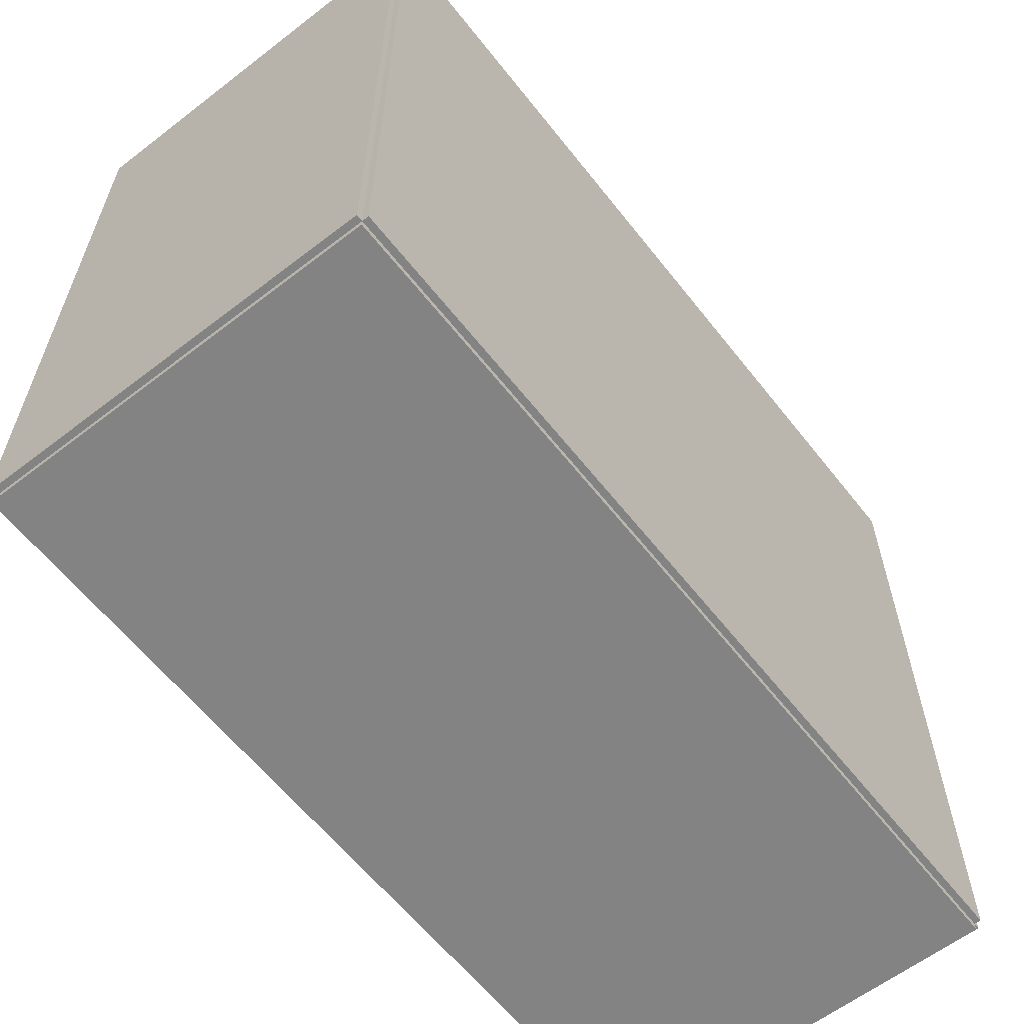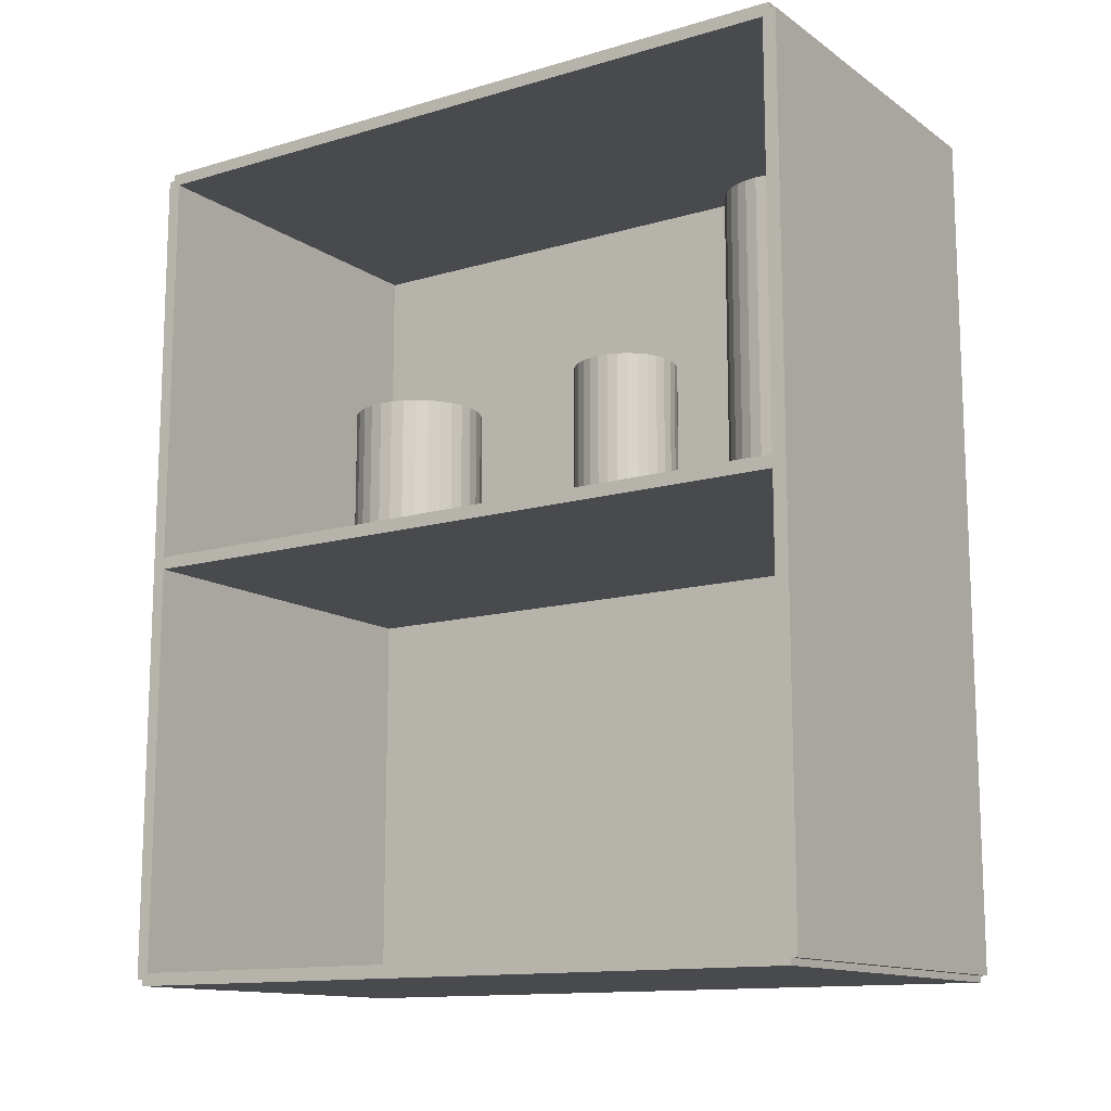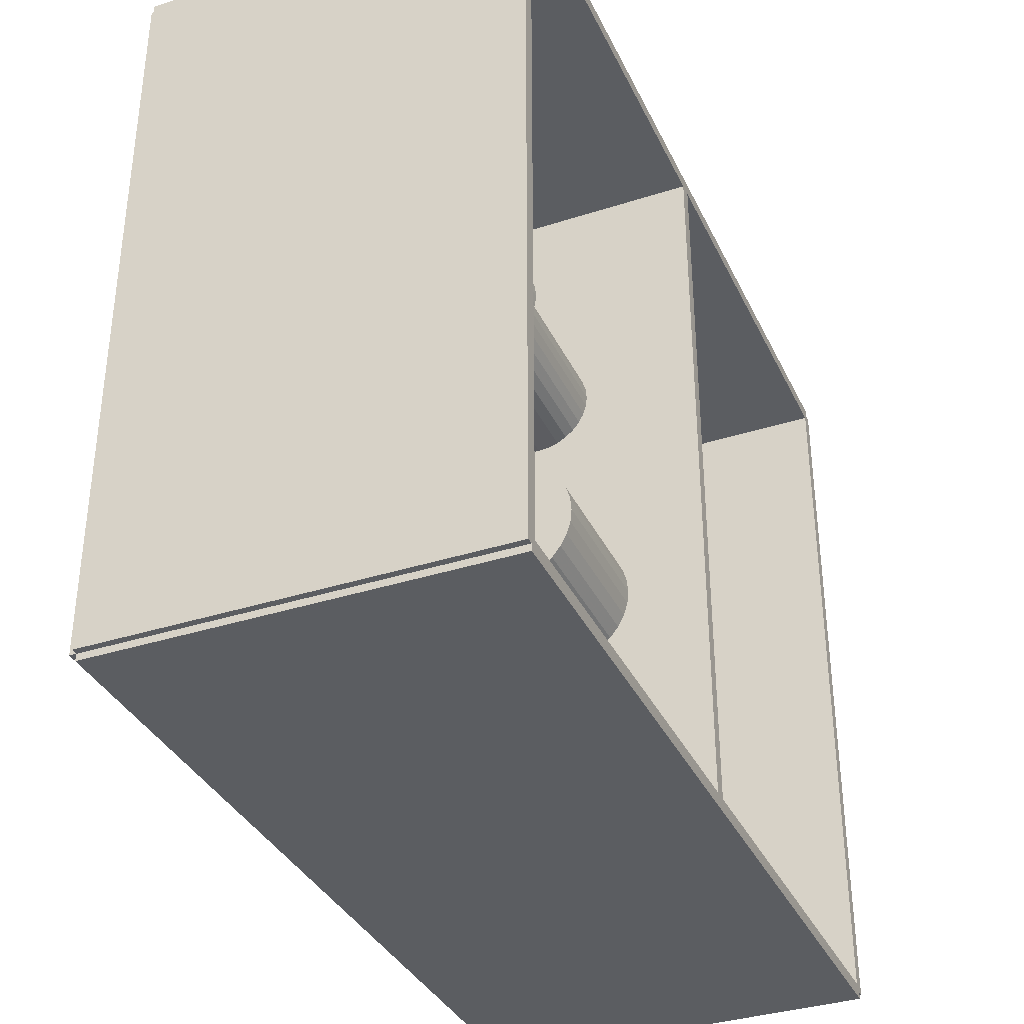
<metadata>
{"format":"obj","ext":"obj","renderer":"f3d","projection":"perspective","resolution":1024,"background":"white","views":[{"elev":-61.1,"azim":-141.9,"up":"+Y"},{"elev":-13.1,"azim":123.8,"up":"+Z"},{"elev":-35.7,"azim":23.0,"up":"+Y"}]}
</metadata>
<code>
v -0.08512 -0.1608 -0.002815
v -0.08512 -0.1608 0.002815
v -0.08512 0.1608 -0.002815
v -0.08512 0.1608 0.002815
v 0.08512 -0.1608 -0.002815
v 0.08512 -0.1608 0.002815
v 0.08512 0.1608 -0.002815
v 0.08512 0.1608 0.002815
v -0.0823 -0.1608 0
v -0.08793 -0.1608 0
v -0.0823 0.1608 0
v -0.08793 0.1608 0
v -0.0823 -0.1608 0.375
v -0.08793 -0.1608 0.375
v -0.0823 0.1608 0.375
v -0.08793 0.1608 0.375
v -0.08512 -0.1608 0.1847
v -0.08512 -0.1608 0.1903
v -0.08512 0.1608 0.1847
v -0.08512 0.1608 0.1903
v 0.08512 -0.1608 0.1847
v 0.08512 -0.1608 0.1903
v 0.08512 0.1608 0.1847
v 0.08512 0.1608 0.1903
v -0.08512 0.1578 0.375
v -0.08512 0.1637 0.375
v -0.08512 0.1578 0
v -0.08512 0.1637 0
v 0.08512 0.1578 0.375
v 0.08512 0.1637 0.375
v 0.08512 0.1578 0
v 0.08512 0.1637 0
v -0.08512 -0.1578 0
v -0.08512 -0.1637 0
v -0.08512 -0.1578 0.375
v -0.08512 -0.1637 0.375
v 0.08512 -0.1578 0
v 0.08512 -0.1637 0
v 0.08512 -0.1578 0.375
v 0.08512 -0.1637 0.375
v -0.08512 -0.1608 0.3722
v -0.08512 -0.1608 0.3778
v -0.08512 0.1608 0.3722
v -0.08512 0.1608 0.3778
v 0.08512 -0.1608 0.3722
v 0.08512 -0.1608 0.3778
v 0.08512 0.1608 0.3722
v 0.08512 0.1608 0.3778
v -0.01366 0.1139 0.1931
v 0.01292 0.1139 0.1931
v 0.01292 0.1139 0.2657
v -0.01366 0.1139 0.2657
v 0.01241 0.1191 0.1931
v 0.01241 0.1191 0.2657
v 0.0109 0.1241 0.1931
v 0.0109 0.1241 0.2657
v 0.00844 0.1287 0.1931
v 0.00844 0.1287 0.2657
v 0.005134 0.1327 0.1931
v 0.005134 0.1327 0.2657
v 0.001106 0.136 0.1931
v 0.001106 0.136 0.2657
v -0.00349 0.1385 0.1931
v -0.00349 0.1385 0.2657
v -0.008477 0.14 0.1931
v -0.008477 0.14 0.2657
v -0.01366 0.1405 0.1931
v -0.01366 0.1405 0.2657
v -0.01885 0.14 0.1931
v -0.01885 0.14 0.2657
v -0.02384 0.1385 0.1931
v -0.02384 0.1385 0.2657
v -0.02843 0.136 0.1931
v -0.02843 0.136 0.2657
v -0.03246 0.1327 0.1931
v -0.03246 0.1327 0.2657
v -0.03577 0.1287 0.1931
v -0.03577 0.1287 0.2657
v -0.03822 0.1241 0.1931
v -0.03822 0.1241 0.2657
v -0.03974 0.1191 0.1931
v -0.03974 0.1191 0.2657
v -0.04025 0.1139 0.1931
v -0.04025 0.1139 0.2657
v -0.03974 0.1088 0.1931
v -0.03974 0.1088 0.2657
v -0.03822 0.1038 0.1931
v -0.03822 0.1038 0.2657
v -0.03577 0.09917 0.1931
v -0.03577 0.09917 0.2657
v -0.03246 0.09514 0.1931
v -0.03246 0.09514 0.2657
v -0.02843 0.09184 0.1931
v -0.02843 0.09184 0.2657
v -0.02384 0.08938 0.1931
v -0.02384 0.08938 0.2657
v -0.01885 0.08787 0.1931
v -0.01885 0.08787 0.2657
v -0.01366 0.08736 0.1931
v -0.01366 0.08736 0.2657
v -0.008477 0.08787 0.1931
v -0.008477 0.08787 0.2657
v -0.00349 0.08938 0.1931
v -0.00349 0.08938 0.2657
v 0.001106 0.09184 0.1931
v 0.001106 0.09184 0.2657
v 0.005134 0.09514 0.1931
v 0.005134 0.09514 0.2657
v 0.00844 0.09917 0.1931
v 0.00844 0.09917 0.2657
v 0.0109 0.1038 0.1931
v 0.0109 0.1038 0.2657
v 0.01241 0.1088 0.1931
v 0.01241 0.1088 0.2657
v -0.01366 0.1139 0.2657
v 0.01292 0.1139 0.2657
v 0.01292 0.1139 0.3384
v -0.01366 0.1139 0.3384
v 0.01241 0.1191 0.2657
v 0.01241 0.1191 0.3384
v 0.0109 0.1241 0.2657
v 0.0109 0.1241 0.3384
v 0.00844 0.1287 0.2657
v 0.00844 0.1287 0.3384
v 0.005134 0.1327 0.2657
v 0.005134 0.1327 0.3384
v 0.001106 0.136 0.2657
v 0.001106 0.136 0.3384
v -0.00349 0.1385 0.2657
v -0.00349 0.1385 0.3384
v -0.008477 0.14 0.2657
v -0.008477 0.14 0.3384
v -0.01366 0.1405 0.2657
v -0.01366 0.1405 0.3384
v -0.01885 0.14 0.2657
v -0.01885 0.14 0.3384
v -0.02384 0.1385 0.2657
v -0.02384 0.1385 0.3384
v -0.02843 0.136 0.2657
v -0.02843 0.136 0.3384
v -0.03246 0.1327 0.2657
v -0.03246 0.1327 0.3384
v -0.03577 0.1287 0.2657
v -0.03577 0.1287 0.3384
v -0.03822 0.1241 0.2657
v -0.03822 0.1241 0.3384
v -0.03974 0.1191 0.2657
v -0.03974 0.1191 0.3384
v -0.04025 0.1139 0.2657
v -0.04025 0.1139 0.3384
v -0.03974 0.1088 0.2657
v -0.03974 0.1088 0.3384
v -0.03822 0.1038 0.2657
v -0.03822 0.1038 0.3384
v -0.03577 0.09917 0.2657
v -0.03577 0.09917 0.3384
v -0.03246 0.09514 0.2657
v -0.03246 0.09514 0.3384
v -0.02843 0.09184 0.2657
v -0.02843 0.09184 0.3384
v -0.02384 0.08938 0.2657
v -0.02384 0.08938 0.3384
v -0.01885 0.08787 0.2657
v -0.01885 0.08787 0.3384
v -0.01366 0.08736 0.2657
v -0.01366 0.08736 0.3384
v -0.008477 0.08787 0.2657
v -0.008477 0.08787 0.3384
v -0.00349 0.08938 0.2657
v -0.00349 0.08938 0.3384
v 0.001106 0.09184 0.2657
v 0.001106 0.09184 0.3384
v 0.005134 0.09514 0.2657
v 0.005134 0.09514 0.3384
v 0.00844 0.09917 0.2657
v 0.00844 0.09917 0.3384
v 0.0109 0.1038 0.2657
v 0.0109 0.1038 0.3384
v 0.01241 0.1088 0.2657
v 0.01241 0.1088 0.3384
v 0.0137 0.04745 0.1931
v 0.03647 0.04745 0.1931
v 0.03647 0.04745 0.263
v 0.0137 0.04745 0.263
v 0.03603 0.05189 0.1931
v 0.03603 0.05189 0.263
v 0.03473 0.05616 0.1931
v 0.03473 0.05616 0.263
v 0.03263 0.0601 0.1931
v 0.03263 0.0601 0.263
v 0.0298 0.06355 0.1931
v 0.0298 0.06355 0.263
v 0.02635 0.06638 0.1931
v 0.02635 0.06638 0.263
v 0.02241 0.06849 0.1931
v 0.02241 0.06849 0.263
v 0.01814 0.06978 0.1931
v 0.01814 0.06978 0.263
v 0.0137 0.07022 0.1931
v 0.0137 0.07022 0.263
v 0.009255 0.06978 0.1931
v 0.009255 0.06978 0.263
v 0.004984 0.06849 0.1931
v 0.004984 0.06849 0.263
v 0.001047 0.06638 0.1931
v 0.001047 0.06638 0.263
v -0.002403 0.06355 0.1931
v -0.002403 0.06355 0.263
v -0.005235 0.0601 0.1931
v -0.005235 0.0601 0.263
v -0.007339 0.05616 0.1931
v -0.007339 0.05616 0.263
v -0.008634 0.05189 0.1931
v -0.008634 0.05189 0.263
v -0.009072 0.04745 0.1931
v -0.009072 0.04745 0.263
v -0.008634 0.04301 0.1931
v -0.008634 0.04301 0.263
v -0.007339 0.03874 0.1931
v -0.007339 0.03874 0.263
v -0.005235 0.0348 0.1931
v -0.005235 0.0348 0.263
v -0.002403 0.03135 0.1931
v -0.002403 0.03135 0.263
v 0.001047 0.02852 0.1931
v 0.001047 0.02852 0.263
v 0.004984 0.02641 0.1931
v 0.004984 0.02641 0.263
v 0.009255 0.02512 0.1931
v 0.009255 0.02512 0.263
v 0.0137 0.02468 0.1931
v 0.0137 0.02468 0.263
v 0.01814 0.02512 0.1931
v 0.01814 0.02512 0.263
v 0.02241 0.02641 0.1931
v 0.02241 0.02641 0.263
v 0.02635 0.02852 0.1931
v 0.02635 0.02852 0.263
v 0.0298 0.03135 0.1931
v 0.0298 0.03135 0.263
v 0.03263 0.0348 0.1931
v 0.03263 0.0348 0.263
v 0.03473 0.03874 0.1931
v 0.03473 0.03874 0.263
v 0.03603 0.04301 0.1931
v 0.03603 0.04301 0.263
v 0.02377 -0.0588 0.1931
v 0.05263 -0.0588 0.1931
v 0.05263 -0.0588 0.2555
v 0.02377 -0.0588 0.2555
v 0.05208 -0.05316 0.1931
v 0.05208 -0.05316 0.2555
v 0.05043 -0.04775 0.1931
v 0.05043 -0.04775 0.2555
v 0.04777 -0.04276 0.1931
v 0.04777 -0.04276 0.2555
v 0.04418 -0.03838 0.1931
v 0.04418 -0.03838 0.2555
v 0.0398 -0.03479 0.1931
v 0.0398 -0.03479 0.2555
v 0.03481 -0.03213 0.1931
v 0.03481 -0.03213 0.2555
v 0.0294 -0.03048 0.1931
v 0.0294 -0.03048 0.2555
v 0.02377 -0.02993 0.1931
v 0.02377 -0.02993 0.2555
v 0.01813 -0.03048 0.1931
v 0.01813 -0.03048 0.2555
v 0.01272 -0.03213 0.1931
v 0.01272 -0.03213 0.2555
v 0.007728 -0.03479 0.1931
v 0.007728 -0.03479 0.2555
v 0.003354 -0.03838 0.1931
v 0.003354 -0.03838 0.2555
v -0.0002358 -0.04276 0.1931
v -0.0002358 -0.04276 0.2555
v -0.002903 -0.04775 0.1931
v -0.002903 -0.04775 0.2555
v -0.004546 -0.05316 0.1931
v -0.004546 -0.05316 0.2555
v -0.005101 -0.0588 0.1931
v -0.005101 -0.0588 0.2555
v -0.004546 -0.06443 0.1931
v -0.004546 -0.06443 0.2555
v -0.002903 -0.06984 0.1931
v -0.002903 -0.06984 0.2555
v -0.0002358 -0.07483 0.1931
v -0.0002358 -0.07483 0.2555
v 0.003354 -0.07921 0.1931
v 0.003354 -0.07921 0.2555
v 0.007728 -0.0828 0.1931
v 0.007728 -0.0828 0.2555
v 0.01272 -0.08546 0.1931
v 0.01272 -0.08546 0.2555
v 0.01813 -0.08711 0.1931
v 0.01813 -0.08711 0.2555
v 0.02377 -0.08766 0.1931
v 0.02377 -0.08766 0.2555
v 0.0294 -0.08711 0.1931
v 0.0294 -0.08711 0.2555
v 0.03481 -0.08546 0.1931
v 0.03481 -0.08546 0.2555
v 0.0398 -0.0828 0.1931
v 0.0398 -0.0828 0.2555
v 0.04418 -0.07921 0.1931
v 0.04418 -0.07921 0.2555
v 0.04777 -0.07483 0.1931
v 0.04777 -0.07483 0.2555
v 0.05043 -0.06984 0.1931
v 0.05043 -0.06984 0.2555
v 0.05208 -0.06443 0.1931
v 0.05208 -0.06443 0.2555
f 2 4 1
f 5 2 1
f 1 4 3
f 3 5 1
f 2 8 4
f 6 2 5
f 6 8 2
f 4 8 3
f 7 5 3
f 3 8 7
f 7 6 5
f 8 6 7
f 10 12 9
f 13 10 9
f 9 12 11
f 11 13 9
f 10 16 12
f 14 10 13
f 14 16 10
f 12 16 11
f 15 13 11
f 11 16 15
f 15 14 13
f 16 14 15
f 18 20 17
f 21 18 17
f 17 20 19
f 19 21 17
f 18 24 20
f 22 18 21
f 22 24 18
f 20 24 19
f 23 21 19
f 19 24 23
f 23 22 21
f 24 22 23
f 26 28 25
f 29 26 25
f 25 28 27
f 27 29 25
f 26 32 28
f 30 26 29
f 30 32 26
f 28 32 27
f 31 29 27
f 27 32 31
f 31 30 29
f 32 30 31
f 34 36 33
f 37 34 33
f 33 36 35
f 35 37 33
f 34 40 36
f 38 34 37
f 38 40 34
f 36 40 35
f 39 37 35
f 35 40 39
f 39 38 37
f 40 38 39
f 42 44 41
f 45 42 41
f 41 44 43
f 43 45 41
f 42 48 44
f 46 42 45
f 46 48 42
f 44 48 43
f 47 45 43
f 43 48 47
f 47 46 45
f 48 46 47
f 50 49 53
f 50 53 51
f 51 53 54
f 51 54 52
f 53 49 55
f 53 55 54
f 54 55 56
f 54 56 52
f 55 49 57
f 55 57 56
f 56 57 58
f 56 58 52
f 57 49 59
f 57 59 58
f 58 59 60
f 58 60 52
f 59 49 61
f 59 61 60
f 60 61 62
f 60 62 52
f 61 49 63
f 61 63 62
f 62 63 64
f 62 64 52
f 63 49 65
f 63 65 64
f 64 65 66
f 64 66 52
f 65 49 67
f 65 67 66
f 66 67 68
f 66 68 52
f 67 49 69
f 67 69 68
f 68 69 70
f 68 70 52
f 69 49 71
f 69 71 70
f 70 71 72
f 70 72 52
f 71 49 73
f 71 73 72
f 72 73 74
f 72 74 52
f 73 49 75
f 73 75 74
f 74 75 76
f 74 76 52
f 75 49 77
f 75 77 76
f 76 77 78
f 76 78 52
f 77 49 79
f 77 79 78
f 78 79 80
f 78 80 52
f 79 49 81
f 79 81 80
f 80 81 82
f 80 82 52
f 81 49 83
f 81 83 82
f 82 83 84
f 82 84 52
f 83 49 85
f 83 85 84
f 84 85 86
f 84 86 52
f 85 49 87
f 85 87 86
f 86 87 88
f 86 88 52
f 87 49 89
f 87 89 88
f 88 89 90
f 88 90 52
f 89 49 91
f 89 91 90
f 90 91 92
f 90 92 52
f 91 49 93
f 91 93 92
f 92 93 94
f 92 94 52
f 93 49 95
f 93 95 94
f 94 95 96
f 94 96 52
f 95 49 97
f 95 97 96
f 96 97 98
f 96 98 52
f 97 49 99
f 97 99 98
f 98 99 100
f 98 100 52
f 99 49 101
f 99 101 100
f 100 101 102
f 100 102 52
f 101 49 103
f 101 103 102
f 102 103 104
f 102 104 52
f 103 49 105
f 103 105 104
f 104 105 106
f 104 106 52
f 105 49 107
f 105 107 106
f 106 107 108
f 106 108 52
f 107 49 109
f 107 109 108
f 108 109 110
f 108 110 52
f 109 49 111
f 109 111 110
f 110 111 112
f 110 112 52
f 111 49 113
f 111 113 112
f 112 113 114
f 112 114 52
f 113 49 50
f 113 50 114
f 114 50 51
f 114 51 52
f 116 115 119
f 116 119 117
f 117 119 120
f 117 120 118
f 119 115 121
f 119 121 120
f 120 121 122
f 120 122 118
f 121 115 123
f 121 123 122
f 122 123 124
f 122 124 118
f 123 115 125
f 123 125 124
f 124 125 126
f 124 126 118
f 125 115 127
f 125 127 126
f 126 127 128
f 126 128 118
f 127 115 129
f 127 129 128
f 128 129 130
f 128 130 118
f 129 115 131
f 129 131 130
f 130 131 132
f 130 132 118
f 131 115 133
f 131 133 132
f 132 133 134
f 132 134 118
f 133 115 135
f 133 135 134
f 134 135 136
f 134 136 118
f 135 115 137
f 135 137 136
f 136 137 138
f 136 138 118
f 137 115 139
f 137 139 138
f 138 139 140
f 138 140 118
f 139 115 141
f 139 141 140
f 140 141 142
f 140 142 118
f 141 115 143
f 141 143 142
f 142 143 144
f 142 144 118
f 143 115 145
f 143 145 144
f 144 145 146
f 144 146 118
f 145 115 147
f 145 147 146
f 146 147 148
f 146 148 118
f 147 115 149
f 147 149 148
f 148 149 150
f 148 150 118
f 149 115 151
f 149 151 150
f 150 151 152
f 150 152 118
f 151 115 153
f 151 153 152
f 152 153 154
f 152 154 118
f 153 115 155
f 153 155 154
f 154 155 156
f 154 156 118
f 155 115 157
f 155 157 156
f 156 157 158
f 156 158 118
f 157 115 159
f 157 159 158
f 158 159 160
f 158 160 118
f 159 115 161
f 159 161 160
f 160 161 162
f 160 162 118
f 161 115 163
f 161 163 162
f 162 163 164
f 162 164 118
f 163 115 165
f 163 165 164
f 164 165 166
f 164 166 118
f 165 115 167
f 165 167 166
f 166 167 168
f 166 168 118
f 167 115 169
f 167 169 168
f 168 169 170
f 168 170 118
f 169 115 171
f 169 171 170
f 170 171 172
f 170 172 118
f 171 115 173
f 171 173 172
f 172 173 174
f 172 174 118
f 173 115 175
f 173 175 174
f 174 175 176
f 174 176 118
f 175 115 177
f 175 177 176
f 176 177 178
f 176 178 118
f 177 115 179
f 177 179 178
f 178 179 180
f 178 180 118
f 179 115 116
f 179 116 180
f 180 116 117
f 180 117 118
f 182 181 185
f 182 185 183
f 183 185 186
f 183 186 184
f 185 181 187
f 185 187 186
f 186 187 188
f 186 188 184
f 187 181 189
f 187 189 188
f 188 189 190
f 188 190 184
f 189 181 191
f 189 191 190
f 190 191 192
f 190 192 184
f 191 181 193
f 191 193 192
f 192 193 194
f 192 194 184
f 193 181 195
f 193 195 194
f 194 195 196
f 194 196 184
f 195 181 197
f 195 197 196
f 196 197 198
f 196 198 184
f 197 181 199
f 197 199 198
f 198 199 200
f 198 200 184
f 199 181 201
f 199 201 200
f 200 201 202
f 200 202 184
f 201 181 203
f 201 203 202
f 202 203 204
f 202 204 184
f 203 181 205
f 203 205 204
f 204 205 206
f 204 206 184
f 205 181 207
f 205 207 206
f 206 207 208
f 206 208 184
f 207 181 209
f 207 209 208
f 208 209 210
f 208 210 184
f 209 181 211
f 209 211 210
f 210 211 212
f 210 212 184
f 211 181 213
f 211 213 212
f 212 213 214
f 212 214 184
f 213 181 215
f 213 215 214
f 214 215 216
f 214 216 184
f 215 181 217
f 215 217 216
f 216 217 218
f 216 218 184
f 217 181 219
f 217 219 218
f 218 219 220
f 218 220 184
f 219 181 221
f 219 221 220
f 220 221 222
f 220 222 184
f 221 181 223
f 221 223 222
f 222 223 224
f 222 224 184
f 223 181 225
f 223 225 224
f 224 225 226
f 224 226 184
f 225 181 227
f 225 227 226
f 226 227 228
f 226 228 184
f 227 181 229
f 227 229 228
f 228 229 230
f 228 230 184
f 229 181 231
f 229 231 230
f 230 231 232
f 230 232 184
f 231 181 233
f 231 233 232
f 232 233 234
f 232 234 184
f 233 181 235
f 233 235 234
f 234 235 236
f 234 236 184
f 235 181 237
f 235 237 236
f 236 237 238
f 236 238 184
f 237 181 239
f 237 239 238
f 238 239 240
f 238 240 184
f 239 181 241
f 239 241 240
f 240 241 242
f 240 242 184
f 241 181 243
f 241 243 242
f 242 243 244
f 242 244 184
f 243 181 245
f 243 245 244
f 244 245 246
f 244 246 184
f 245 181 182
f 245 182 246
f 246 182 183
f 246 183 184
f 248 247 251
f 248 251 249
f 249 251 252
f 249 252 250
f 251 247 253
f 251 253 252
f 252 253 254
f 252 254 250
f 253 247 255
f 253 255 254
f 254 255 256
f 254 256 250
f 255 247 257
f 255 257 256
f 256 257 258
f 256 258 250
f 257 247 259
f 257 259 258
f 258 259 260
f 258 260 250
f 259 247 261
f 259 261 260
f 260 261 262
f 260 262 250
f 261 247 263
f 261 263 262
f 262 263 264
f 262 264 250
f 263 247 265
f 263 265 264
f 264 265 266
f 264 266 250
f 265 247 267
f 265 267 266
f 266 267 268
f 266 268 250
f 267 247 269
f 267 269 268
f 268 269 270
f 268 270 250
f 269 247 271
f 269 271 270
f 270 271 272
f 270 272 250
f 271 247 273
f 271 273 272
f 272 273 274
f 272 274 250
f 273 247 275
f 273 275 274
f 274 275 276
f 274 276 250
f 275 247 277
f 275 277 276
f 276 277 278
f 276 278 250
f 277 247 279
f 277 279 278
f 278 279 280
f 278 280 250
f 279 247 281
f 279 281 280
f 280 281 282
f 280 282 250
f 281 247 283
f 281 283 282
f 282 283 284
f 282 284 250
f 283 247 285
f 283 285 284
f 284 285 286
f 284 286 250
f 285 247 287
f 285 287 286
f 286 287 288
f 286 288 250
f 287 247 289
f 287 289 288
f 288 289 290
f 288 290 250
f 289 247 291
f 289 291 290
f 290 291 292
f 290 292 250
f 291 247 293
f 291 293 292
f 292 293 294
f 292 294 250
f 293 247 295
f 293 295 294
f 294 295 296
f 294 296 250
f 295 247 297
f 295 297 296
f 296 297 298
f 296 298 250
f 297 247 299
f 297 299 298
f 298 299 300
f 298 300 250
f 299 247 301
f 299 301 300
f 300 301 302
f 300 302 250
f 301 247 303
f 301 303 302
f 302 303 304
f 302 304 250
f 303 247 305
f 303 305 304
f 304 305 306
f 304 306 250
f 305 247 307
f 305 307 306
f 306 307 308
f 306 308 250
f 307 247 309
f 307 309 308
f 308 309 310
f 308 310 250
f 309 247 311
f 309 311 310
f 310 311 312
f 310 312 250
f 311 247 248
f 311 248 312
f 312 248 249
f 312 249 250

</code>
